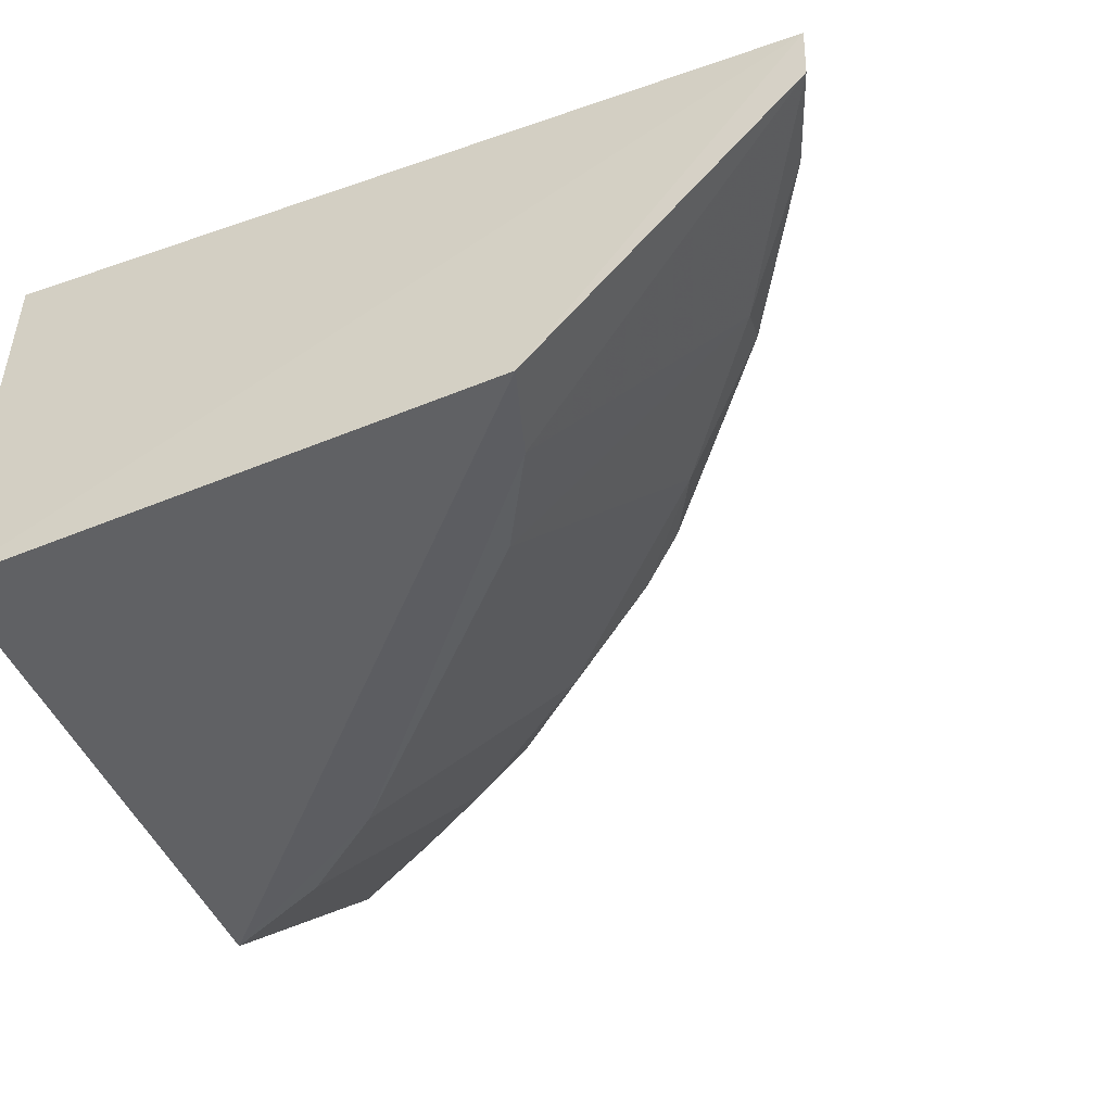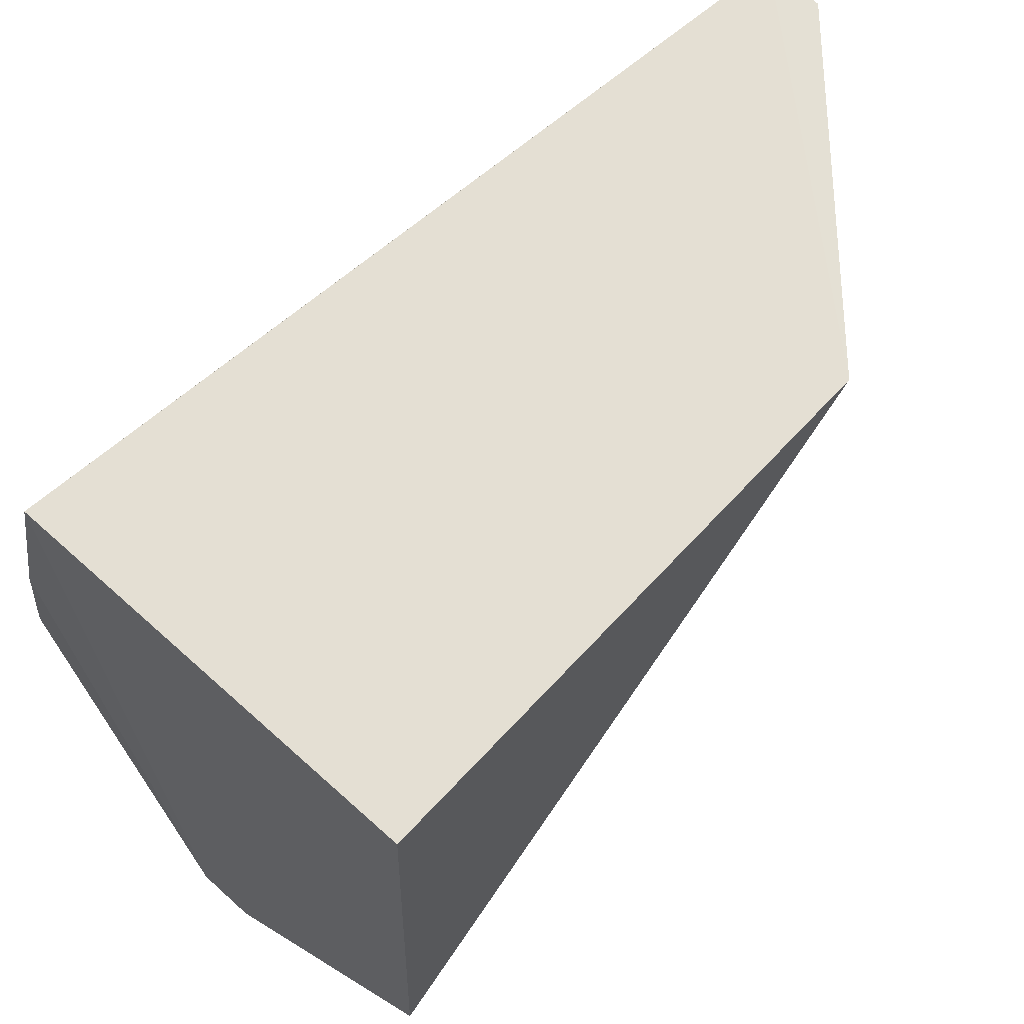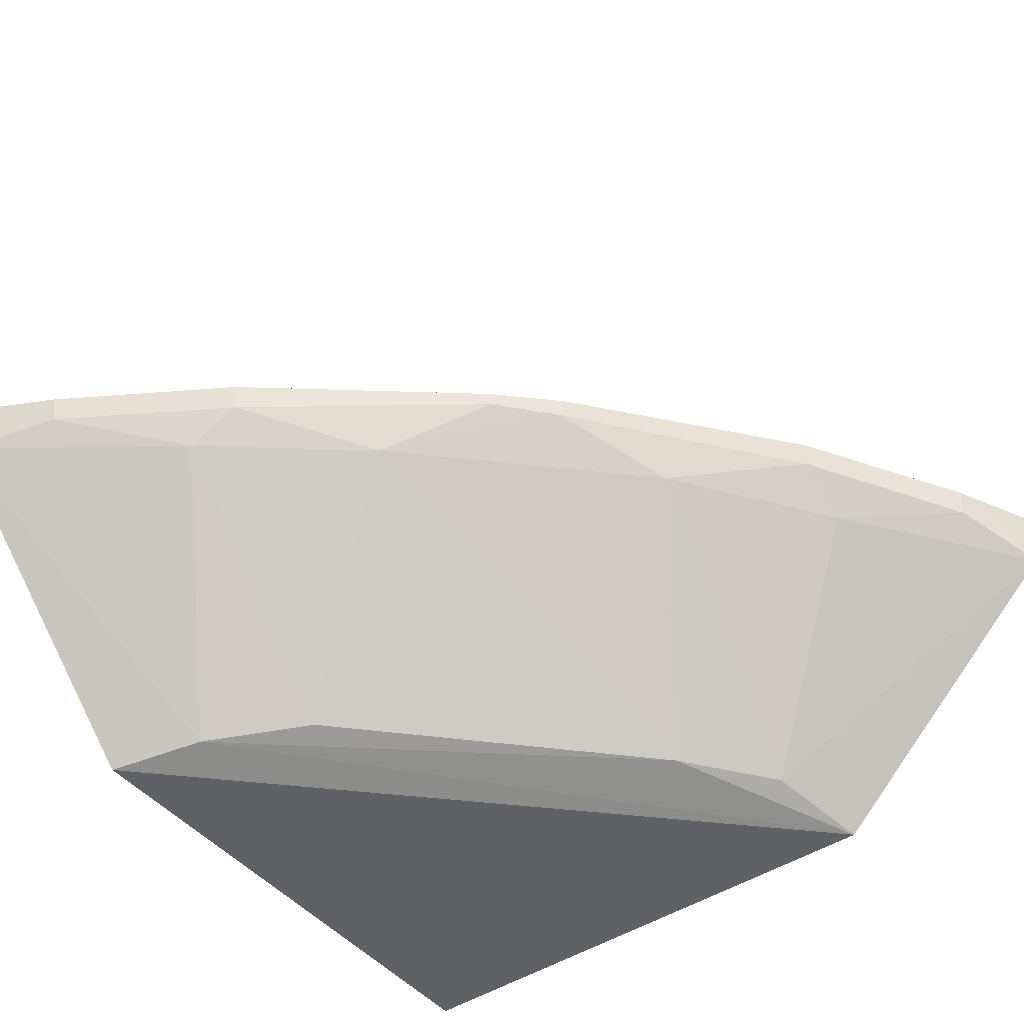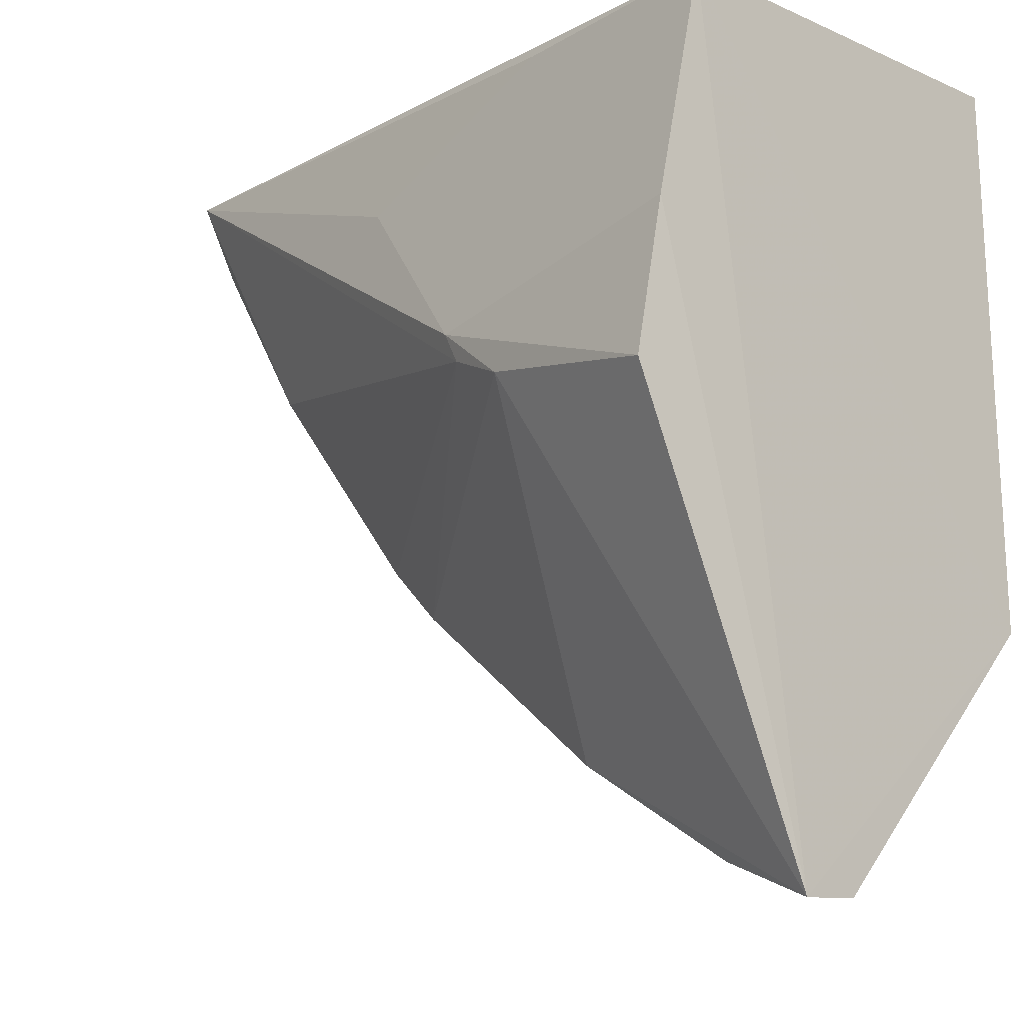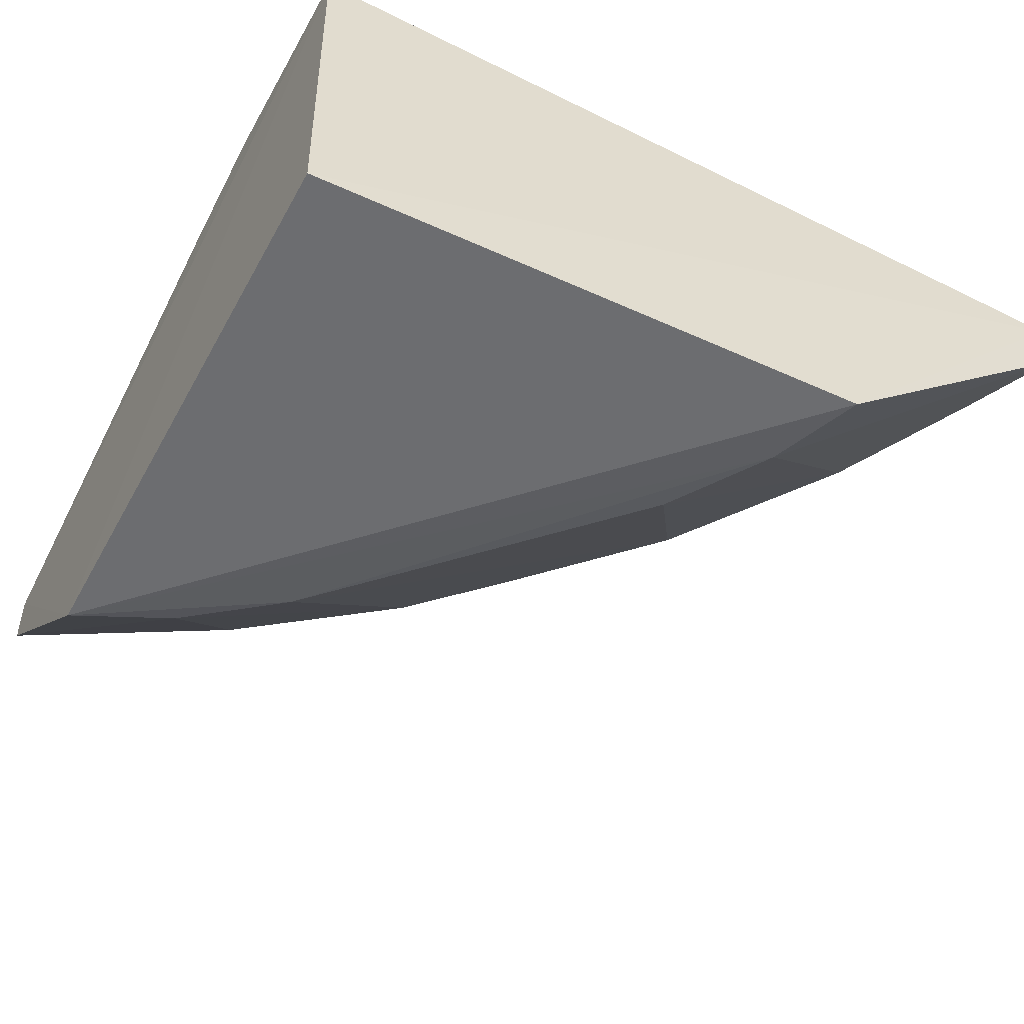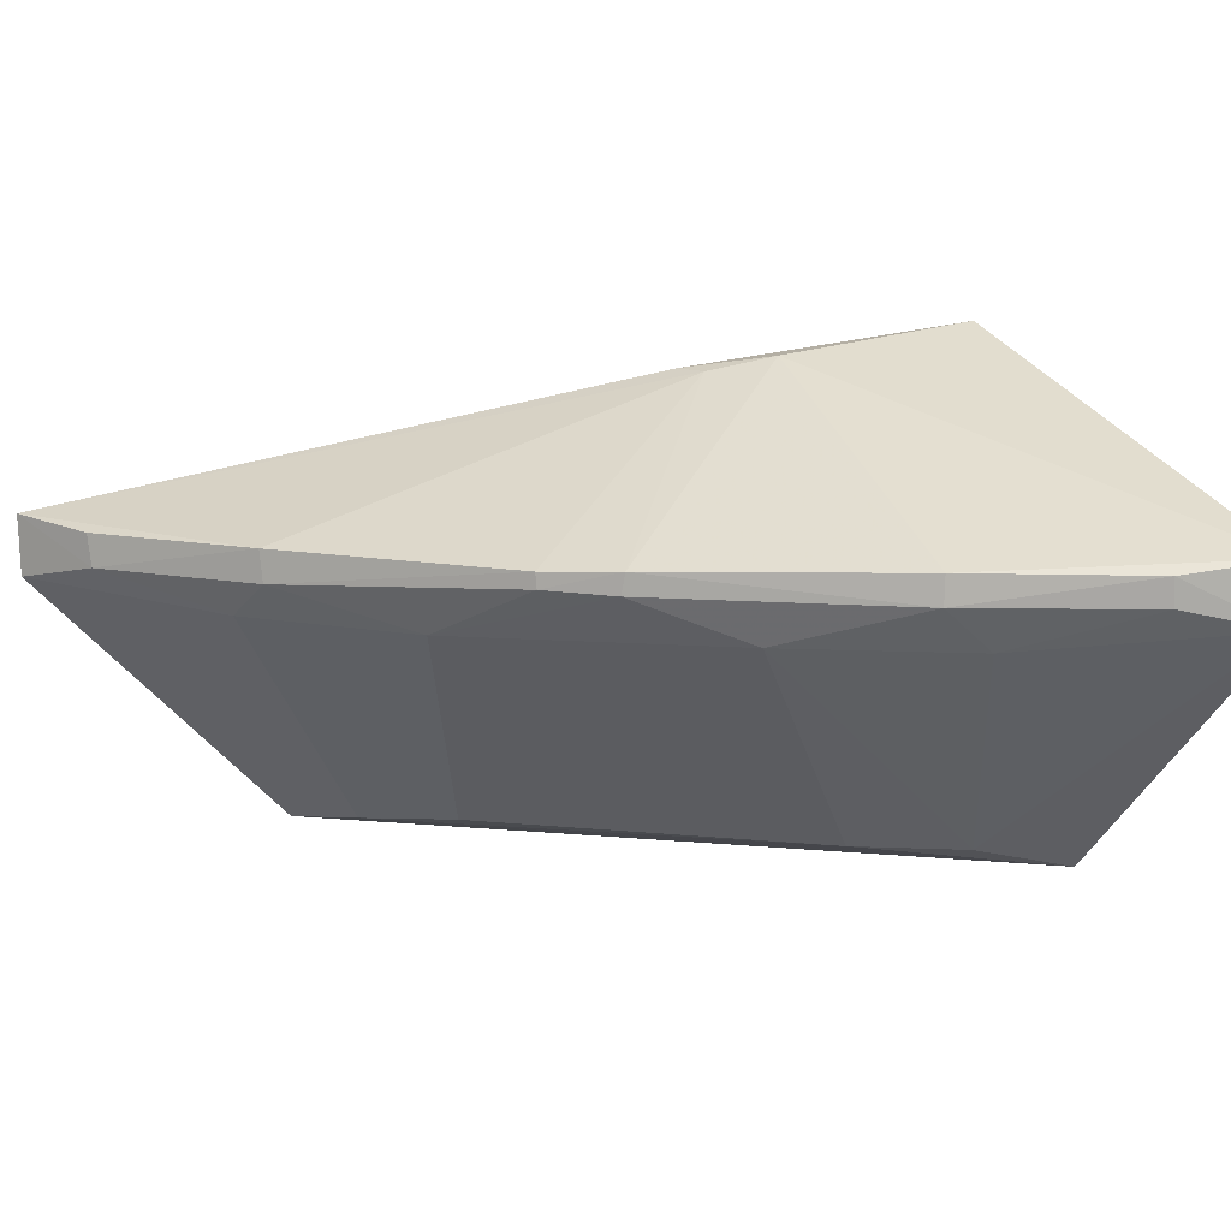
<metadata>
{"format":"obj","ext":"obj","renderer":"f3d","projection":"perspective","resolution":1024,"background":"white","views":[{"elev":-47.2,"azim":-156.3,"up":"+Z"},{"elev":65.5,"azim":133.2,"up":"+Y"},{"elev":-46.9,"azim":-52.9,"up":"+Z"},{"elev":-14.6,"azim":45.2,"up":"+Y"},{"elev":-54.4,"azim":153.0,"up":"+Z"},{"elev":8.9,"azim":-29.6,"up":"+Z"}]}
</metadata>
<code>
v -0.02748 -0.04123 0.01799
v -0.02702 -0.06263 0.01232
v -0.02767 -0.0324 0.0002378
v -0.04784 -0.03195 0.0003356
v -0.05792 -0.03174 0.01235
v -0.02722 -0.05267 0.000344
v -0.03494 -0.04537 0.01792
v -0.02749 -0.03281 0.01603
v -0.04651 -0.04922 0.01104
v -0.0276 -0.04674 0.01901
v -0.0378 -0.04328 0.01746
v -0.05298 -0.0395 0.009379
v -0.04439 -0.03913 0.001253
v -0.03468 -0.05756 0.009222
v -0.03659 -0.05753 0.0119
v -0.04656 -0.04921 0.01163
v -0.0437 -0.03681 0.01537
v -0.03372 -0.04137 0.01742
v -0.05784 -0.03177 0.0101
v -0.04663 -0.03538 0.0008175
v -0.04851 -0.04531 0.009174
v -0.02705 -0.0625 0.01001
v -0.03437 -0.04906 0.001175
v -0.03661 -0.05749 0.0108
v -0.03731 -0.04433 0.01739
v -0.04443 -0.05127 0.01172
v -0.05264 -0.04139 0.01067
v -0.03581 -0.03299 0.01526
v -0.03089 -0.05169 0.001181
v -0.04056 -0.05329 0.009256
v -0.03048 -0.06116 0.01079
v -0.05273 -0.0413 0.01187
v -0.04451 -0.05112 0.01092
v -0.05644 -0.03525 0.01074
v -0.03059 -0.06123 0.01185
v -0.05653 -0.03509 0.01195
f 5 3 4
f 6 4 3
f 8 3 5
f 8 6 3
f 8 1 2
f 8 2 6
f 10 7 2
f 10 2 1
f 11 10 1
f 11 7 10
f 15 2 7
f 17 5 11
f 18 11 1
f 18 1 8
f 18 17 11
f 19 5 4
f 20 4 6
f 20 13 12
f 20 19 4
f 20 12 19
f 21 12 13
f 22 6 2
f 23 20 6
f 23 13 20
f 23 21 13
f 25 7 11
f 25 11 5
f 26 15 7
f 26 25 16
f 26 7 25
f 26 24 15
f 26 16 9
f 27 9 16
f 27 21 9
f 27 12 21
f 28 8 5
f 28 5 17
f 28 18 8
f 28 17 18
f 29 22 14
f 29 6 22
f 29 23 6
f 30 21 23
f 30 14 24
f 30 29 14
f 30 23 29
f 31 24 14
f 31 14 22
f 32 25 5
f 32 16 25
f 32 27 16
f 33 26 9
f 33 24 26
f 33 30 24
f 33 9 21
f 33 21 30
f 34 19 12
f 34 12 27
f 34 27 32
f 34 5 19
f 35 31 22
f 35 22 2
f 35 2 15
f 35 15 24
f 35 24 31
f 36 34 32
f 36 32 5
f 36 5 34

</code>
